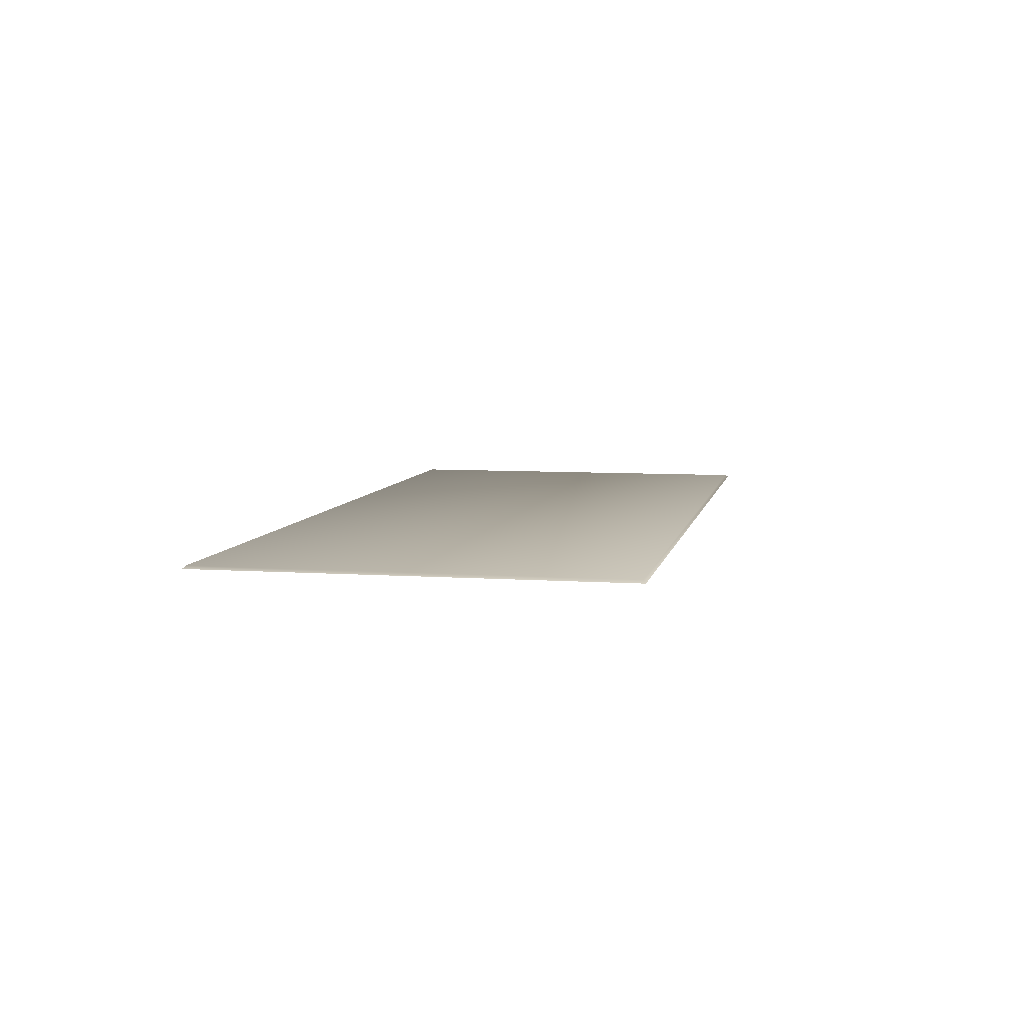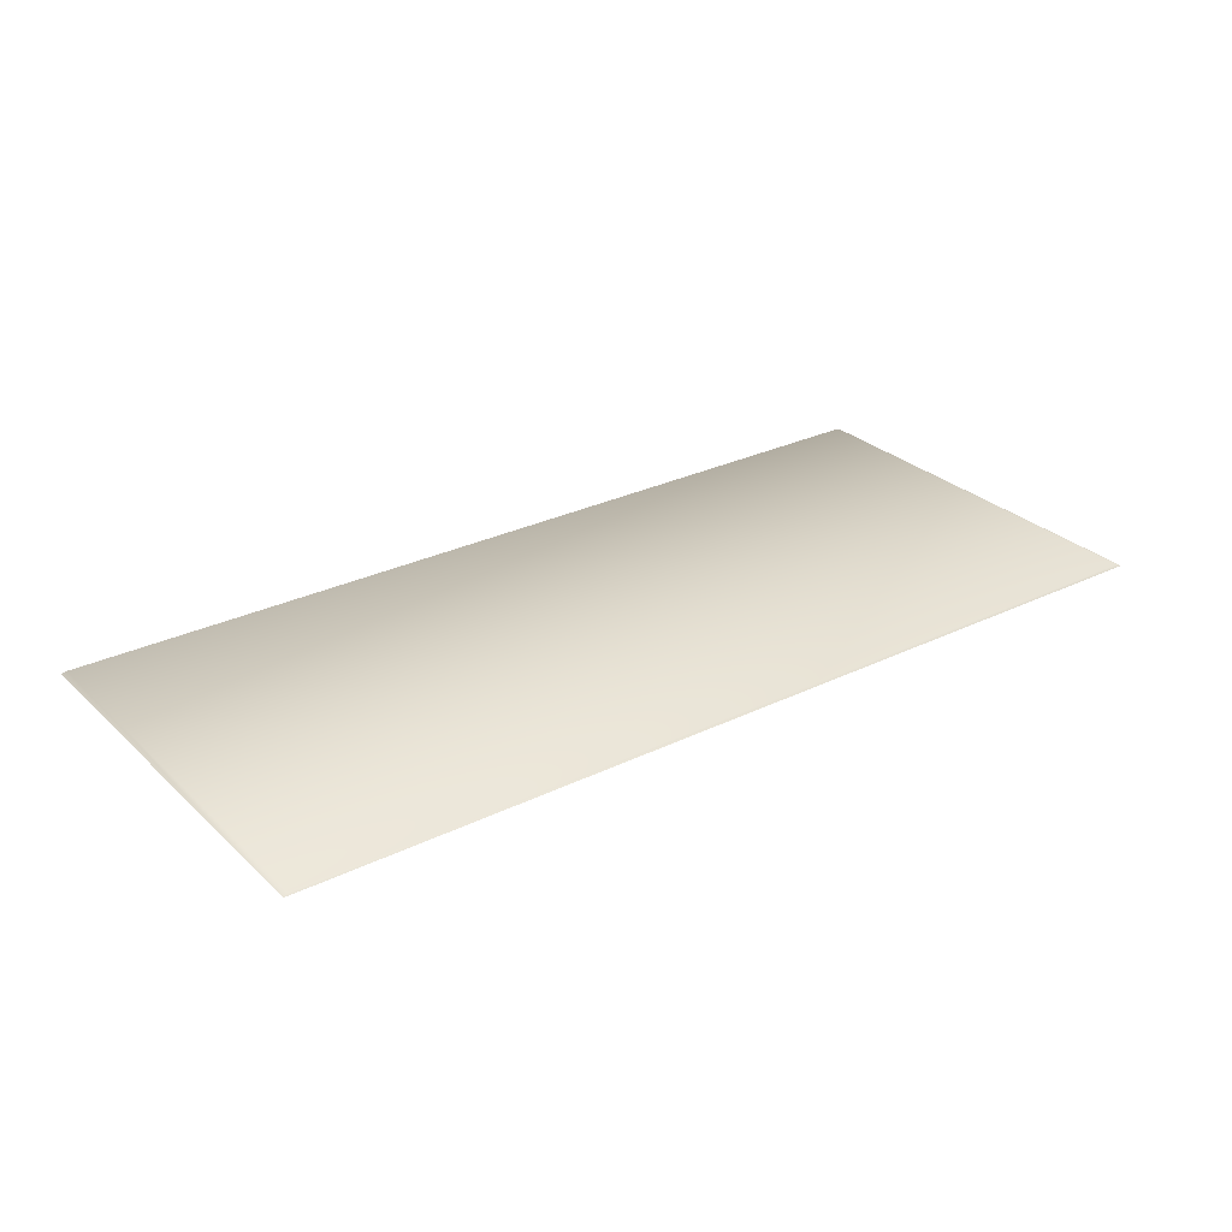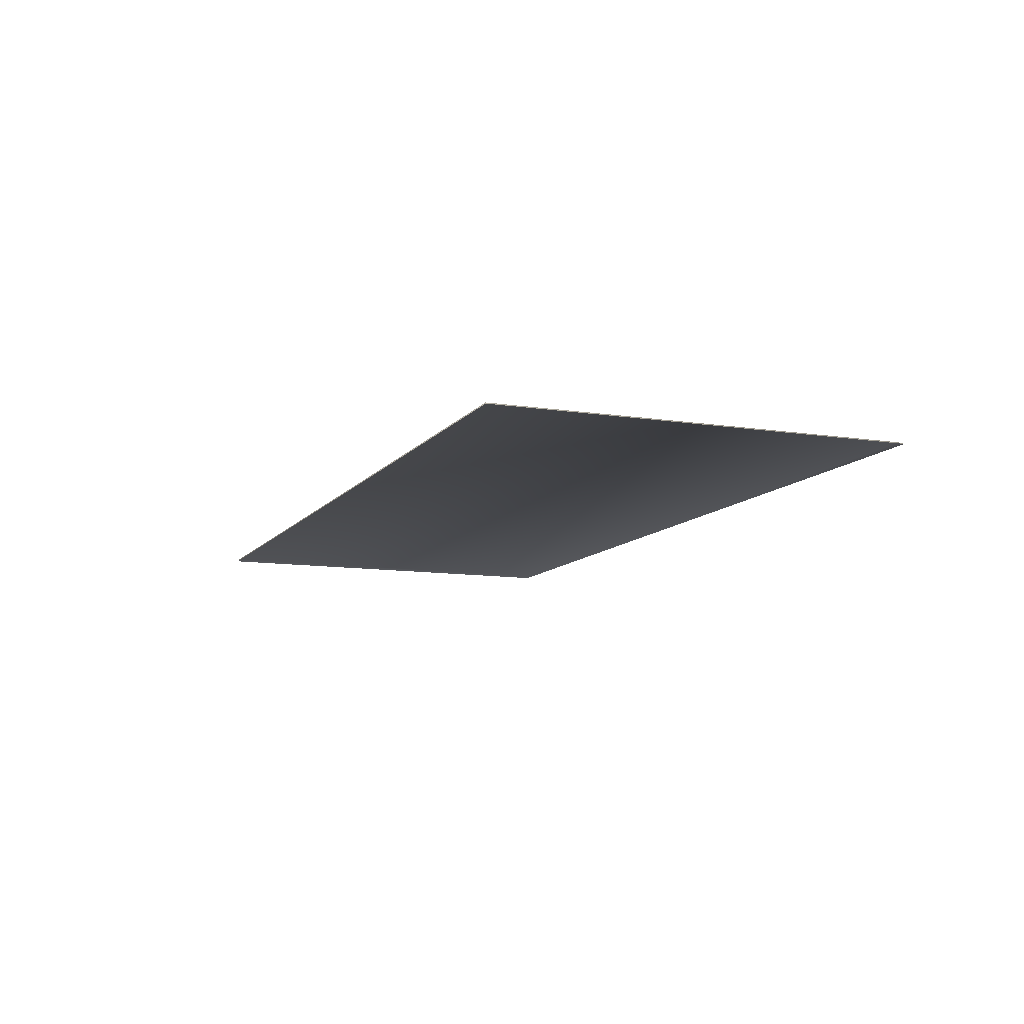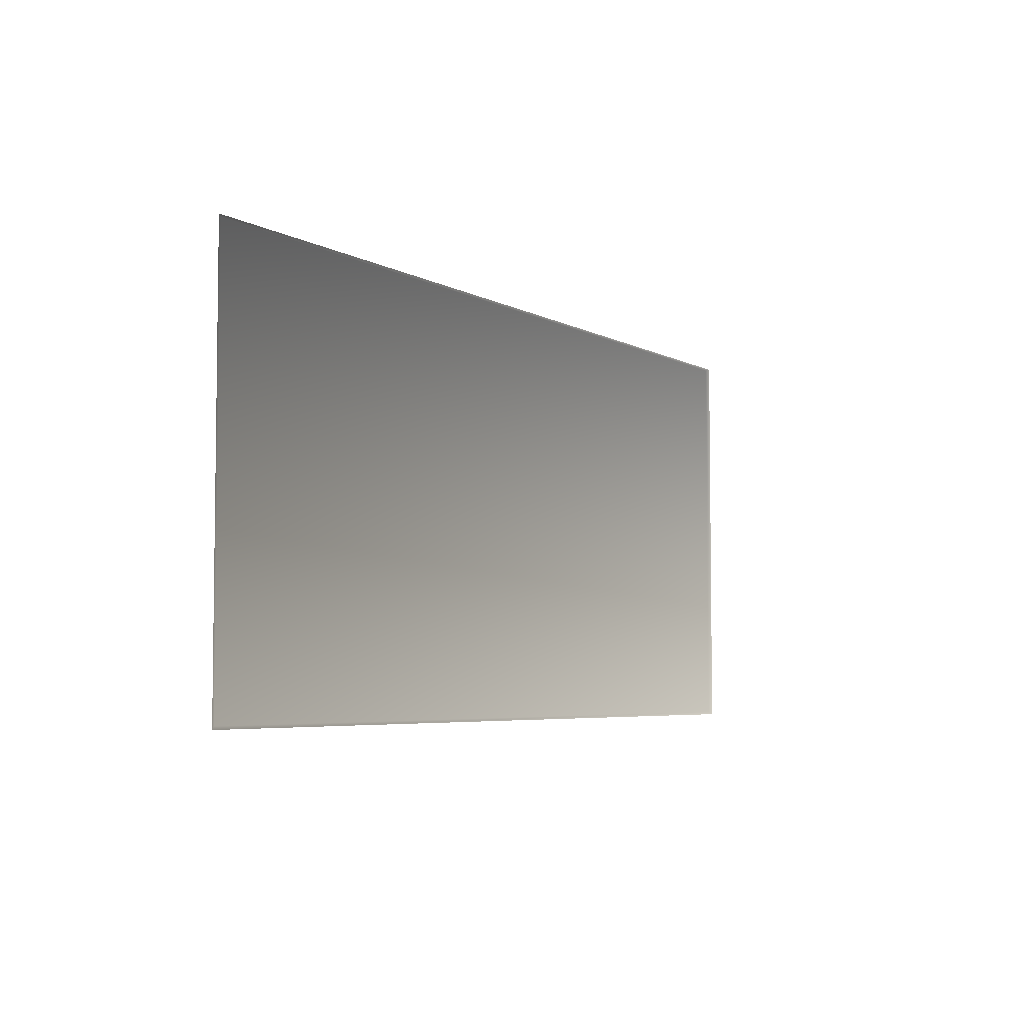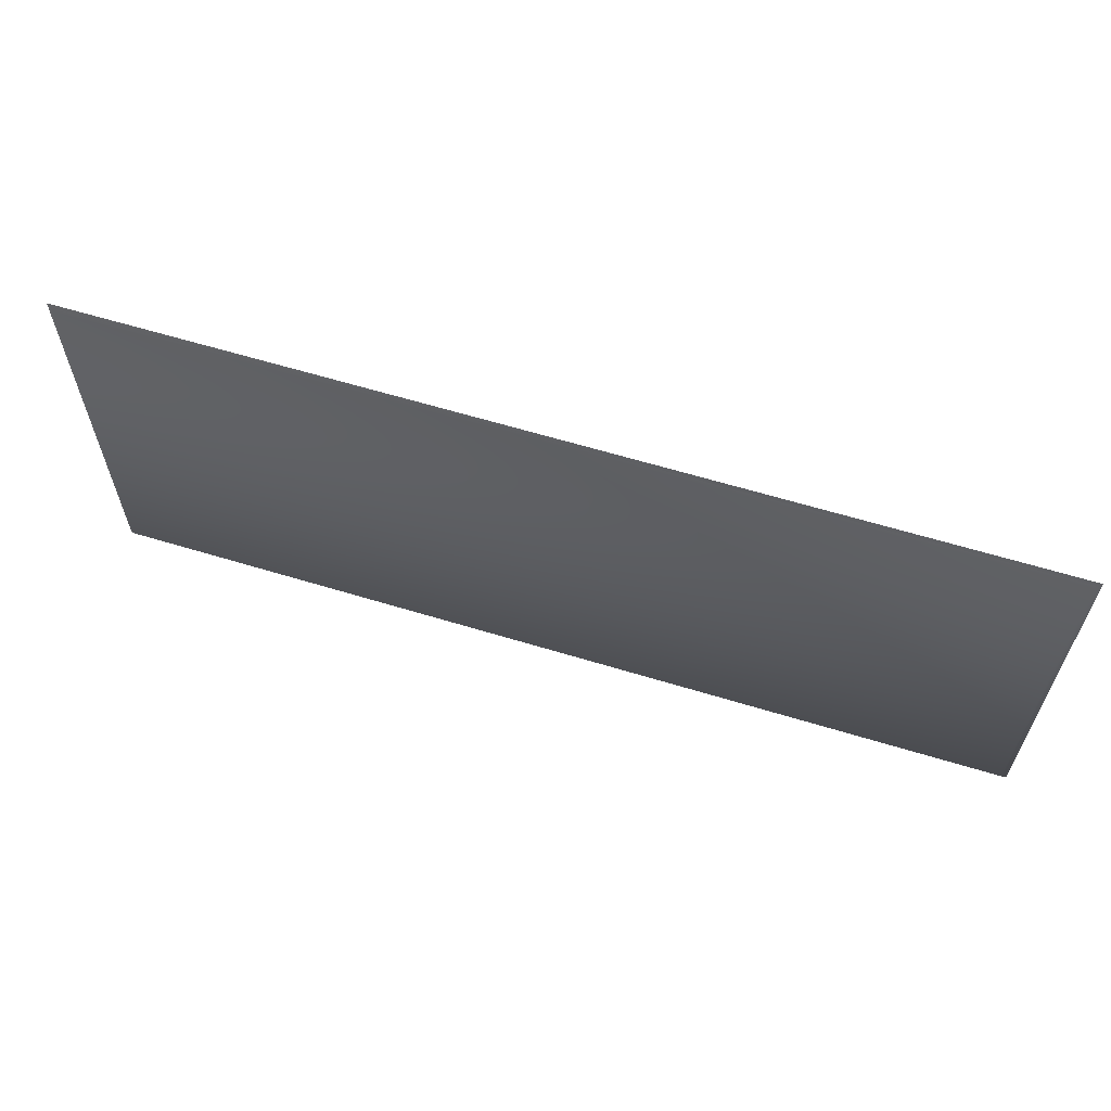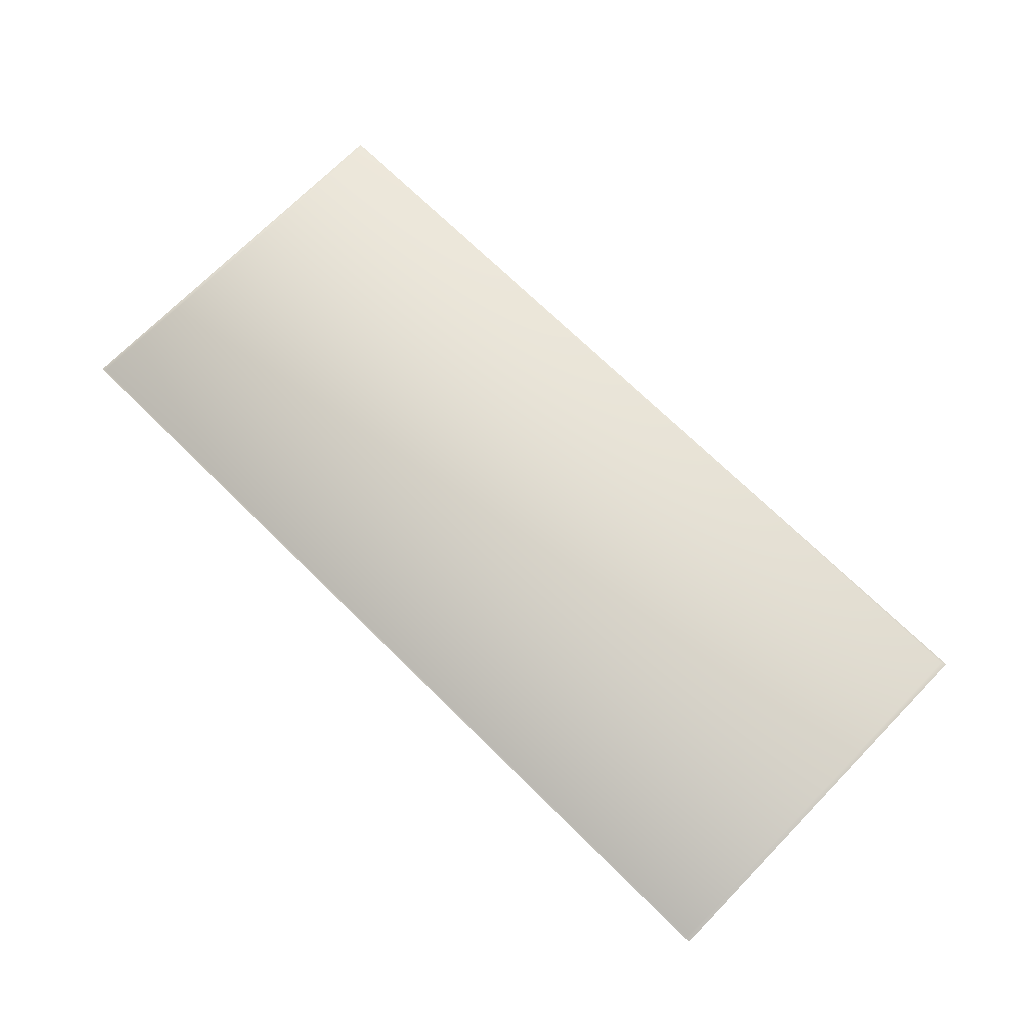
<metadata>
{"format":"obj","ext":"obj","renderer":"f3d","projection":"perspective","resolution":1024,"background":"white","views":[{"elev":6.9,"azim":101.3,"up":"+Y"},{"elev":28.6,"azim":-36.2,"up":"+Y"},{"elev":-10.5,"azim":68.3,"up":"+Y"},{"elev":-5.0,"azim":-59.0,"up":"+Z"},{"elev":62.2,"azim":-162.8,"up":"+Z"},{"elev":71.1,"azim":44.5,"up":"+Y"}]}
</metadata>
<code>
g Teppich
v -1.977 0.01034 0.8913
v 1.978 0.01034 0.8913
v -1.977 0.01034 -0.8862
v 1.978 0.01034 -0.8862
v -2 0 -0.8987
v -2 0 0.8987
v 2 0 0.8987
v 2 0 -0.8987
f 1 2 4 3
f 4 8 5 3
f 1 6 7 2
f 2 7 8 4
f 3 5 6 1

</code>
